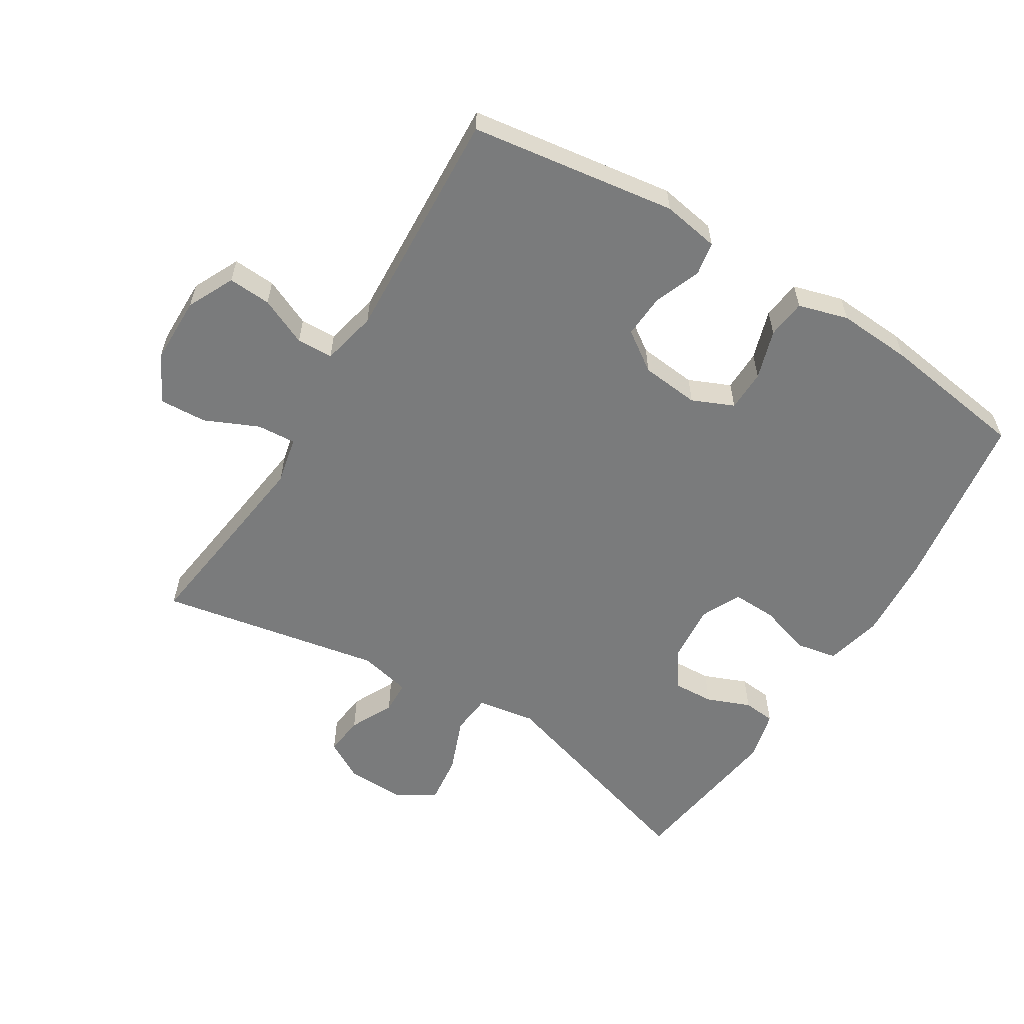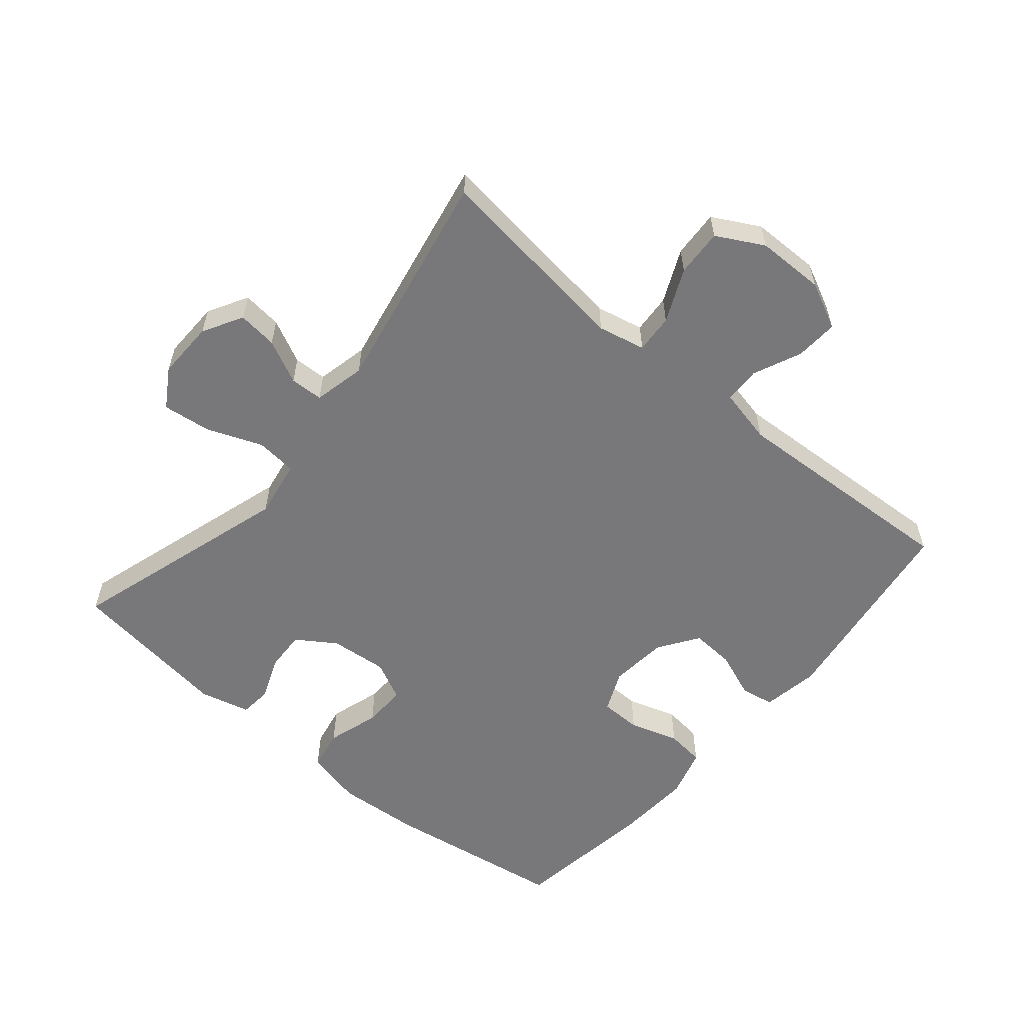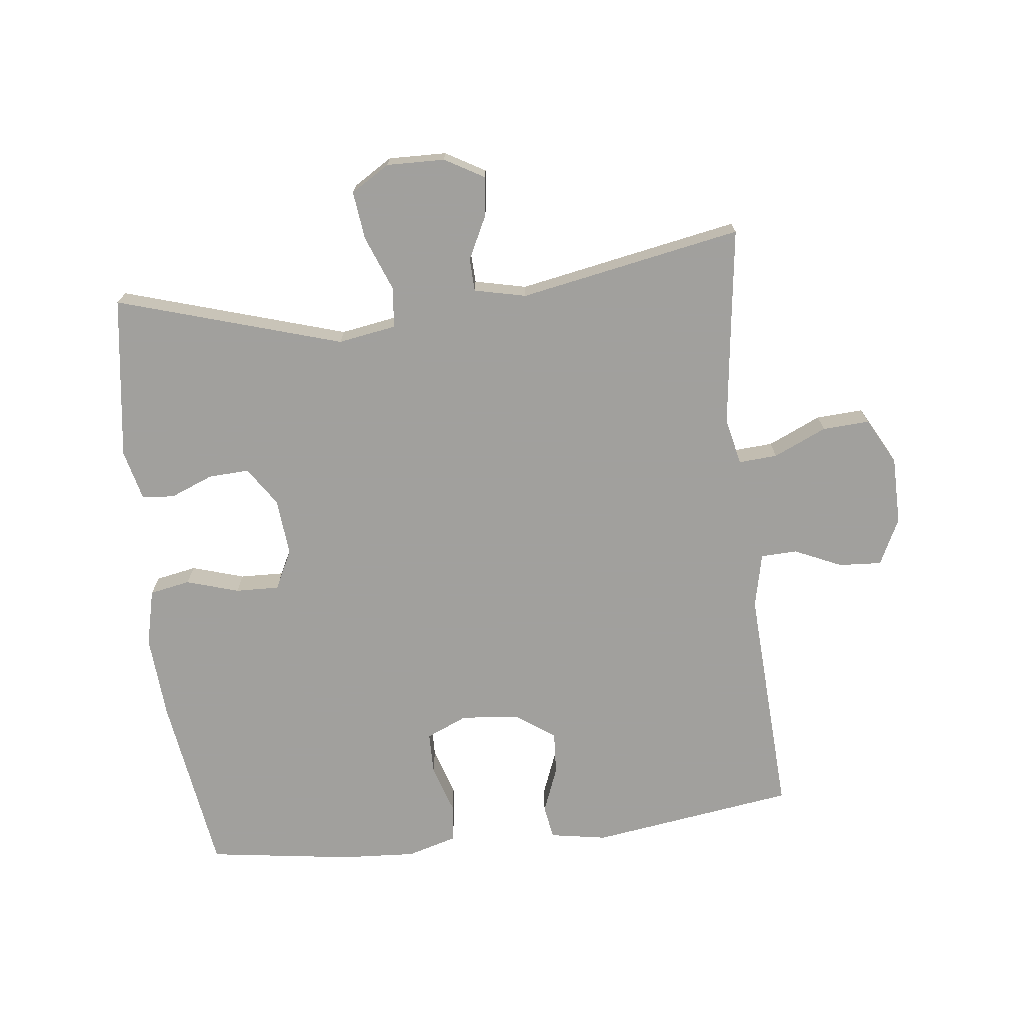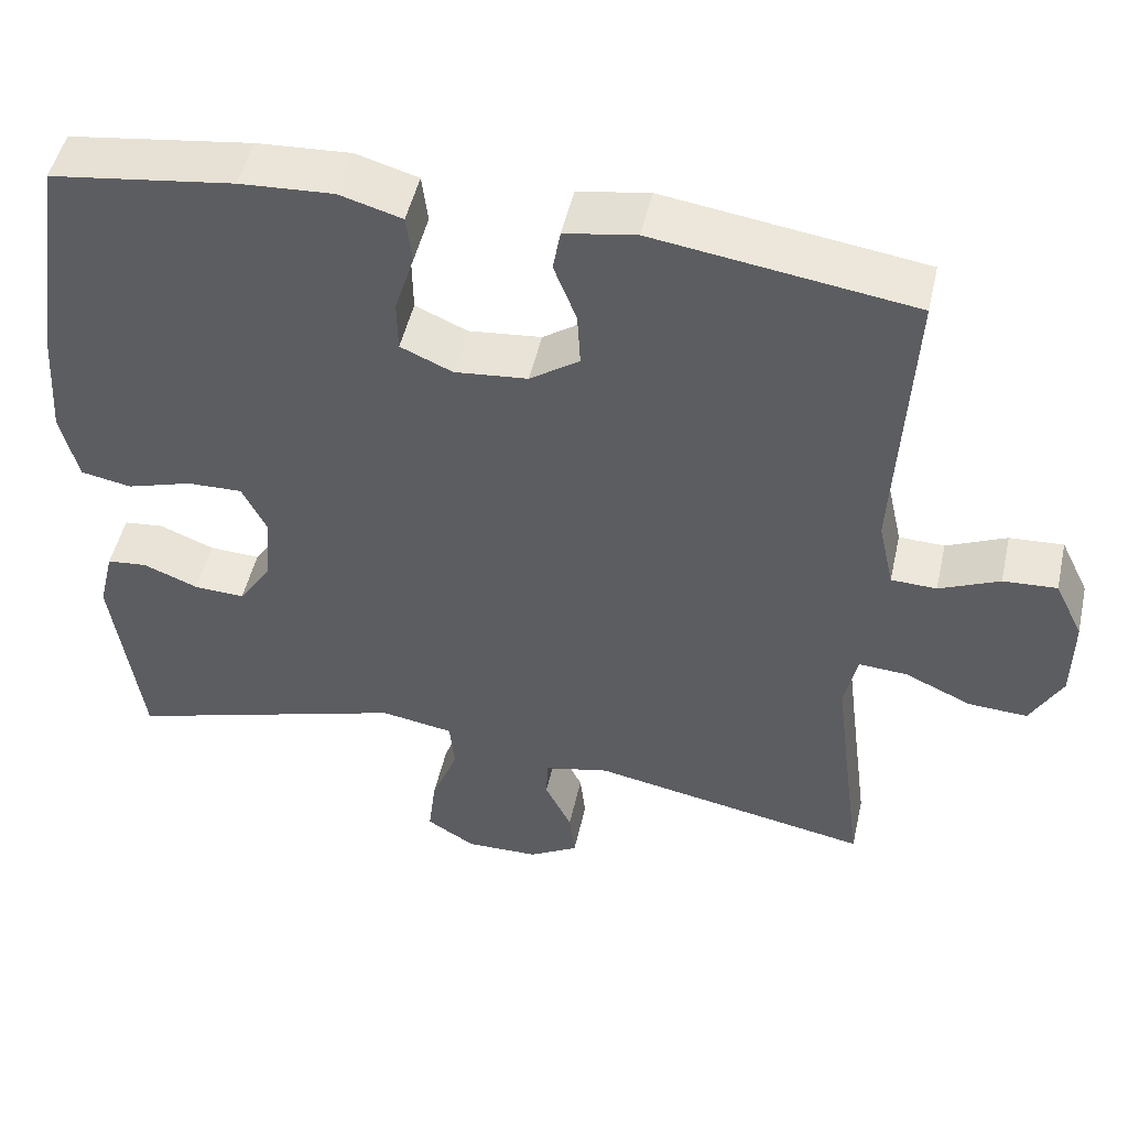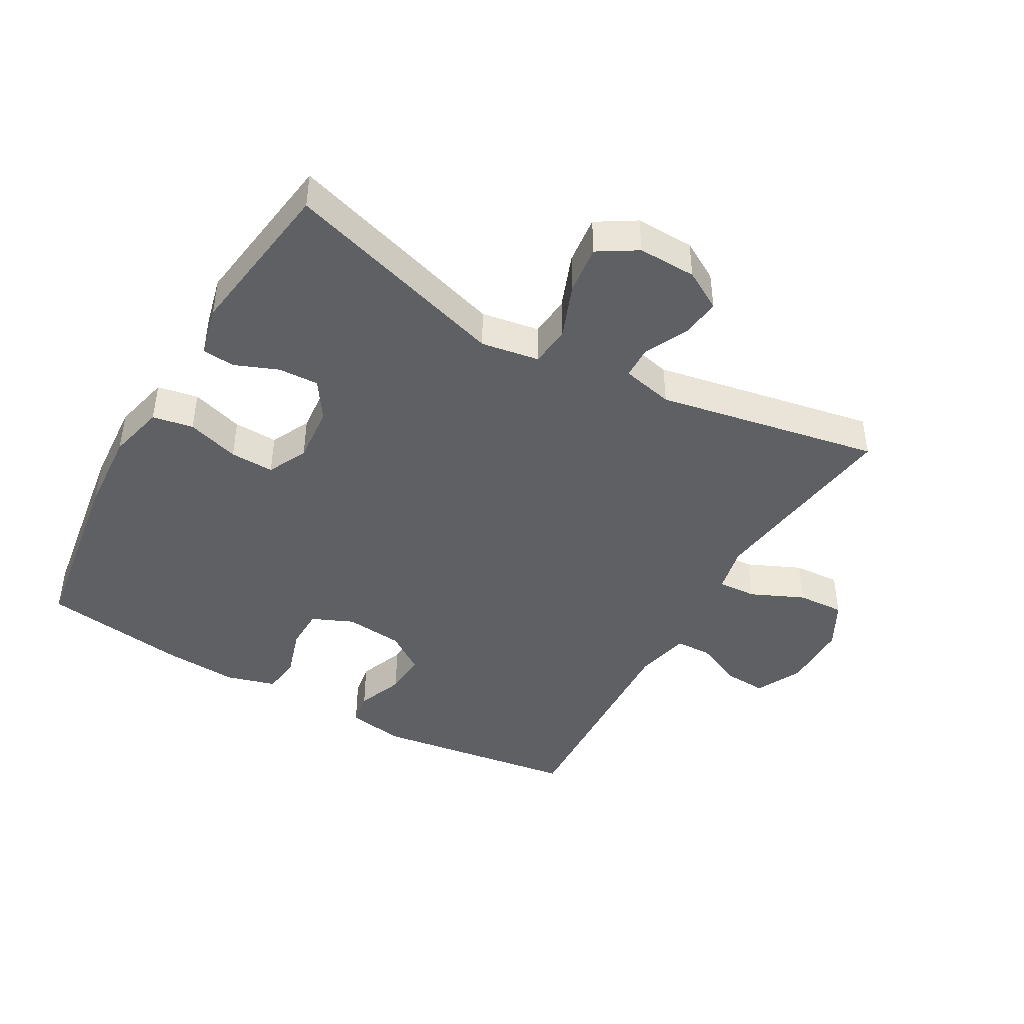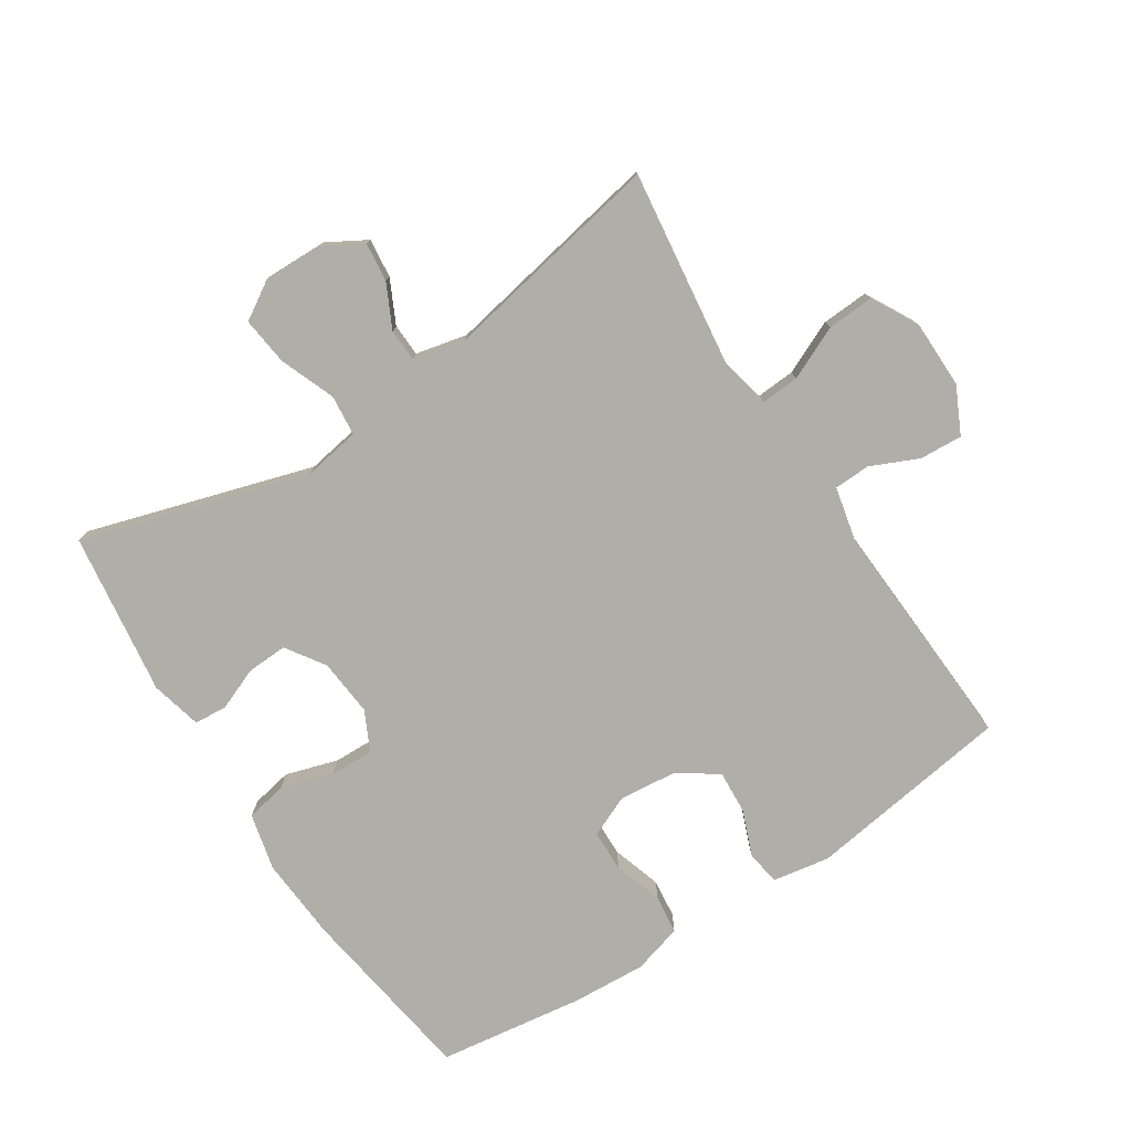
<metadata>
{"format":"obj","ext":"obj","renderer":"f3d","projection":"perspective","resolution":1024,"background":"white","views":[{"elev":-58.3,"azim":-31.7,"up":"+Y"},{"elev":-57.5,"azim":-130.0,"up":"+Y"},{"elev":-71.7,"azim":-173.4,"up":"+Y"},{"elev":49.3,"azim":-167.4,"up":"+Z"},{"elev":-43.7,"azim":150.3,"up":"+Y"},{"elev":-77.5,"azim":-147.0,"up":"+Y"}]}
</metadata>
<code>
v -0.5 0.07 0.5
v -0.182 0.07 0.546
v -0.094 0.07 0.531
v -0.085 0.07 0.479
v -0.113 0.07 0.407
v -0.117 0.07 0.34
v -0.056 0.07 0.298
v 0.034 0.07 0.289
v 0.098 0.07 0.317
v 0.099 0.07 0.381
v 0.075 0.07 0.457
v 0.082 0.07 0.517
v 0.159 0.07 0.539
v 0.274 0.07 0.532
v 0.5 0.07 0.5
v 0.542 0.07 0.218
v 0.551 0.07 0.088
v 0.53 0.07 0
v 0.467 0.07 -0.012
v 0.386 0.07 0.013
v 0.318 0.07 0.015
v 0.288 0.07 -0.046
v 0.296 0.07 -0.135
v 0.336 0.07 -0.195
v 0.399 0.07 -0.192
v 0.466 0.07 -0.165
v 0.516 0.07 -0.17
v 0.535 0.07 -0.248
v 0.5 0.07 -0.5
v 0.152 0.07 -0.394
v 0.062 0.07 -0.409
v 0.056 0.07 -0.472
v 0.089 0.07 -0.557
v 0.098 0.07 -0.632
v 0.038 0.07 -0.669
v -0.052 0.07 -0.667
v -0.113 0.07 -0.632
v -0.106 0.07 -0.571
v -0.073 0.07 -0.504
v -0.075 0.07 -0.453
v -0.155 0.07 -0.435
v -0.5 0.07 -0.5
v -0.475 0.07 -0.308
v -0.46 0.07 -0.189
v -0.476 0.07 -0.116
v -0.536 0.07 -0.12
v -0.618 0.07 -0.157
v -0.691 0.07 -0.161
v -0.73 0.07 -0.089
v -0.731 0.07 0.016
v -0.696 0.07 0.088
v -0.63 0.07 0.084
v -0.556 0.07 0.051
v -0.5 0.07 0.053
v -0.481 0.07 0.138
v -0.5 0 0.5
v -0.182 0 0.546
v -0.094 0 0.531
v -0.085 0 0.479
v -0.113 0 0.407
v -0.117 0 0.34
v -0.056 0 0.298
v 0.034 0 0.289
v 0.098 0 0.317
v 0.099 0 0.381
v 0.075 0 0.457
v 0.082 0 0.517
v 0.159 0 0.539
v 0.274 0 0.532
v 0.5 0 0.5
v 0.542 0 0.218
v 0.551 0 0.088
v 0.53 0 0
v 0.467 0 -0.012
v 0.386 0 0.013
v 0.318 0 0.015
v 0.288 0 -0.046
v 0.296 0 -0.135
v 0.336 0 -0.195
v 0.399 0 -0.192
v 0.466 0 -0.165
v 0.516 0 -0.17
v 0.535 0 -0.248
v 0.5 0 -0.5
v 0.152 0 -0.394
v 0.062 0 -0.409
v 0.056 0 -0.472
v 0.089 0 -0.557
v 0.098 0 -0.632
v 0.038 0 -0.669
v -0.052 0 -0.667
v -0.113 0 -0.632
v -0.106 0 -0.571
v -0.073 0 -0.504
v -0.075 0 -0.453
v -0.155 0 -0.435
v -0.5 0 -0.5
v -0.475 0 -0.308
v -0.46 0 -0.189
v -0.476 0 -0.116
v -0.536 0 -0.12
v -0.618 0 -0.157
v -0.691 0 -0.161
v -0.73 0 -0.089
v -0.731 0 0.016
v -0.696 0 0.088
v -0.63 0 0.084
v -0.556 0 0.051
v -0.5 0 0.053
v -0.481 0 0.138
f 51 52 53
f 50 51 53
f 49 50 53
f 48 49 53
f 47 48 53
f 46 47 53
f 45 46 53 54
f 44 45 54 55
f 41 42 43
f 40 41 43 44
f 37 38 39
f 36 37 39
f 35 36 39
f 34 35 39
f 33 34 39
f 32 33 39
f 31 32 39 40
f 28 29 30
f 27 28 30
f 26 27 30
f 25 26 30
f 24 25 30 31
f 44 55 1
f 40 44 1
f 31 40 1
f 24 31 1
f 23 24 1
f 18 19 20
f 17 18 20
f 16 17 20
f 15 16 20
f 14 15 20
f 13 14 20
f 12 13 20
f 11 12 20
f 10 11 20
f 9 10 20 21
f 3 4 5
f 2 3 5
f 1 2 5
f 1 5 6
f 1 6 7
f 23 1 7
f 22 23 7
f 8 9 21 22
f 7 8 22
f 108 107 106
f 108 106 105
f 108 105 104
f 108 104 103
f 108 103 102
f 108 102 101
f 109 108 101 100
f 110 109 100 99
f 98 97 96
f 99 98 96 95
f 94 93 92
f 94 92 91
f 94 91 90
f 94 90 89
f 94 89 88
f 94 88 87
f 95 94 87 86
f 85 84 83
f 85 83 82
f 85 82 81
f 85 81 80
f 86 85 80 79
f 56 110 99
f 56 99 95
f 56 95 86
f 56 86 79
f 56 79 78
f 75 74 73
f 75 73 72
f 75 72 71
f 75 71 70
f 75 70 69
f 75 69 68
f 75 68 67
f 75 67 66
f 75 66 65
f 76 75 65 64
f 60 59 58
f 60 58 57
f 60 57 56
f 61 60 56
f 62 61 56
f 62 56 78
f 62 78 77
f 77 76 64 63
f 77 63 62
f 1 56 57 2
f 2 57 58 3
f 3 58 59 4
f 4 59 60 5
f 5 60 61 6
f 6 61 62 7
f 7 62 63 8
f 8 63 64 9
f 9 64 65 10
f 10 65 66 11
f 11 66 67 12
f 12 67 68 13
f 13 68 69 14
f 14 69 70 15
f 15 70 71 16
f 16 71 72 17
f 17 72 73 18
f 18 73 74 19
f 19 74 75 20
f 20 75 76 21
f 21 76 77 22
f 22 77 78 23
f 23 78 79 24
f 24 79 80 25
f 25 80 81 26
f 26 81 82 27
f 27 82 83 28
f 28 83 84 29
f 29 84 85 30
f 30 85 86 31
f 31 86 87 32
f 32 87 88 33
f 33 88 89 34
f 34 89 90 35
f 35 90 91 36
f 36 91 92 37
f 37 92 93 38
f 38 93 94 39
f 39 94 95 40
f 40 95 96 41
f 41 96 97 42
f 42 97 98 43
f 43 98 99 44
f 44 99 100 45
f 45 100 101 46
f 46 101 102 47
f 47 102 103 48
f 48 103 104 49
f 49 104 105 50
f 50 105 106 51
f 51 106 107 52
f 52 107 108 53
f 53 108 109 54
f 54 109 110 55
f 55 110 56 1

</code>
